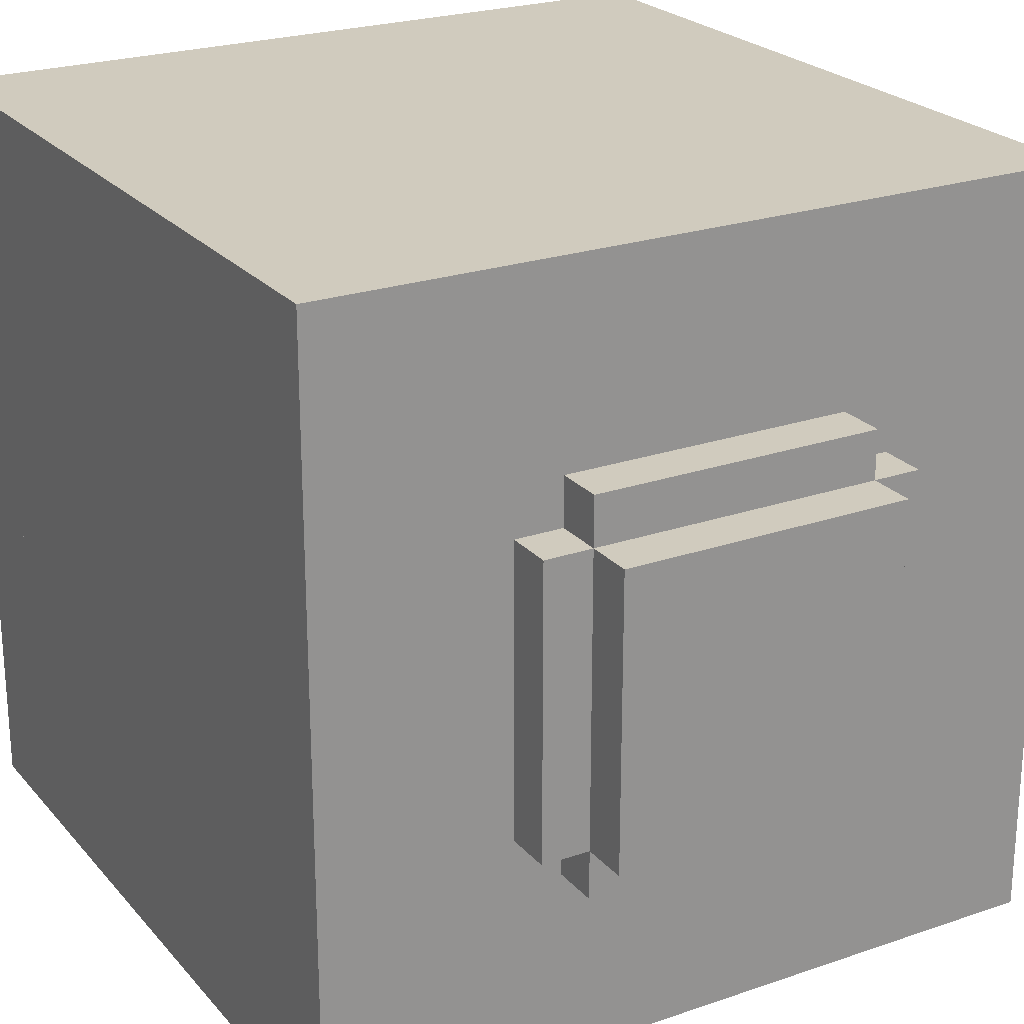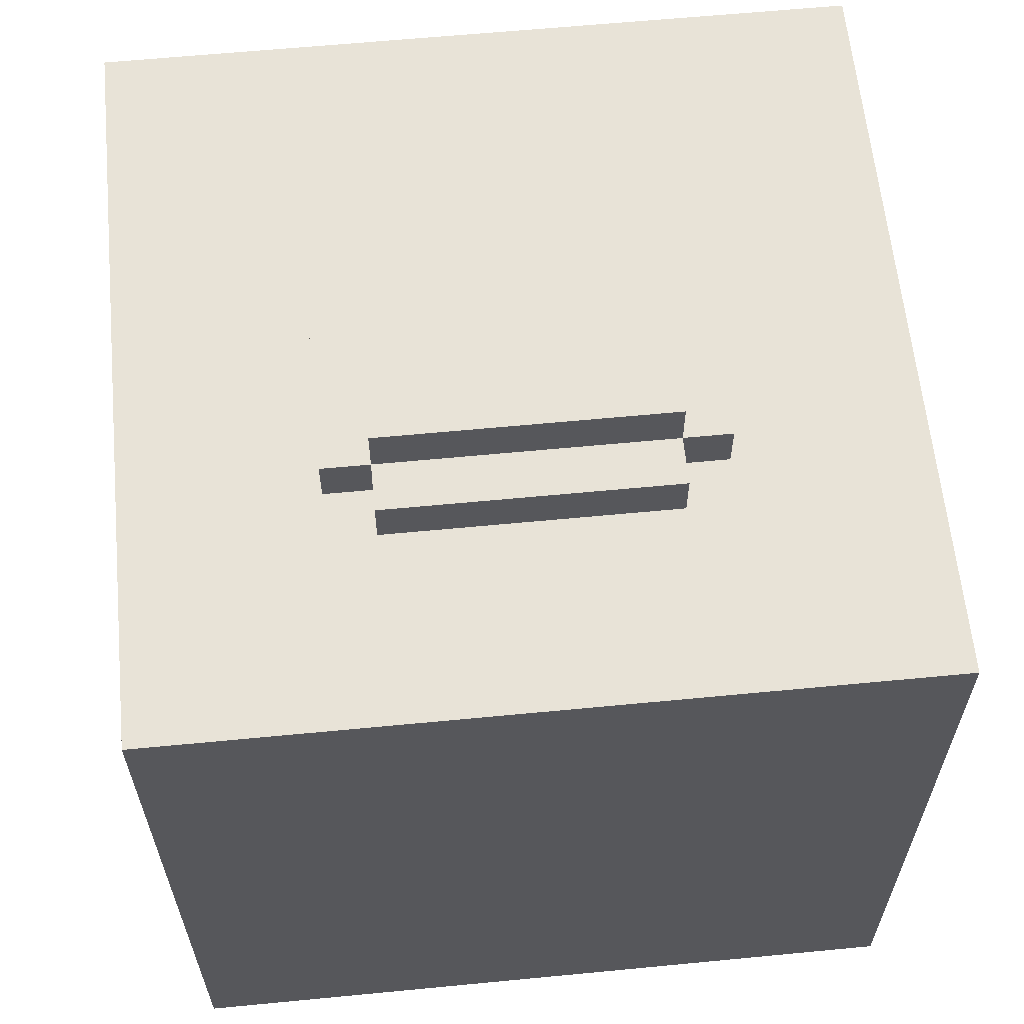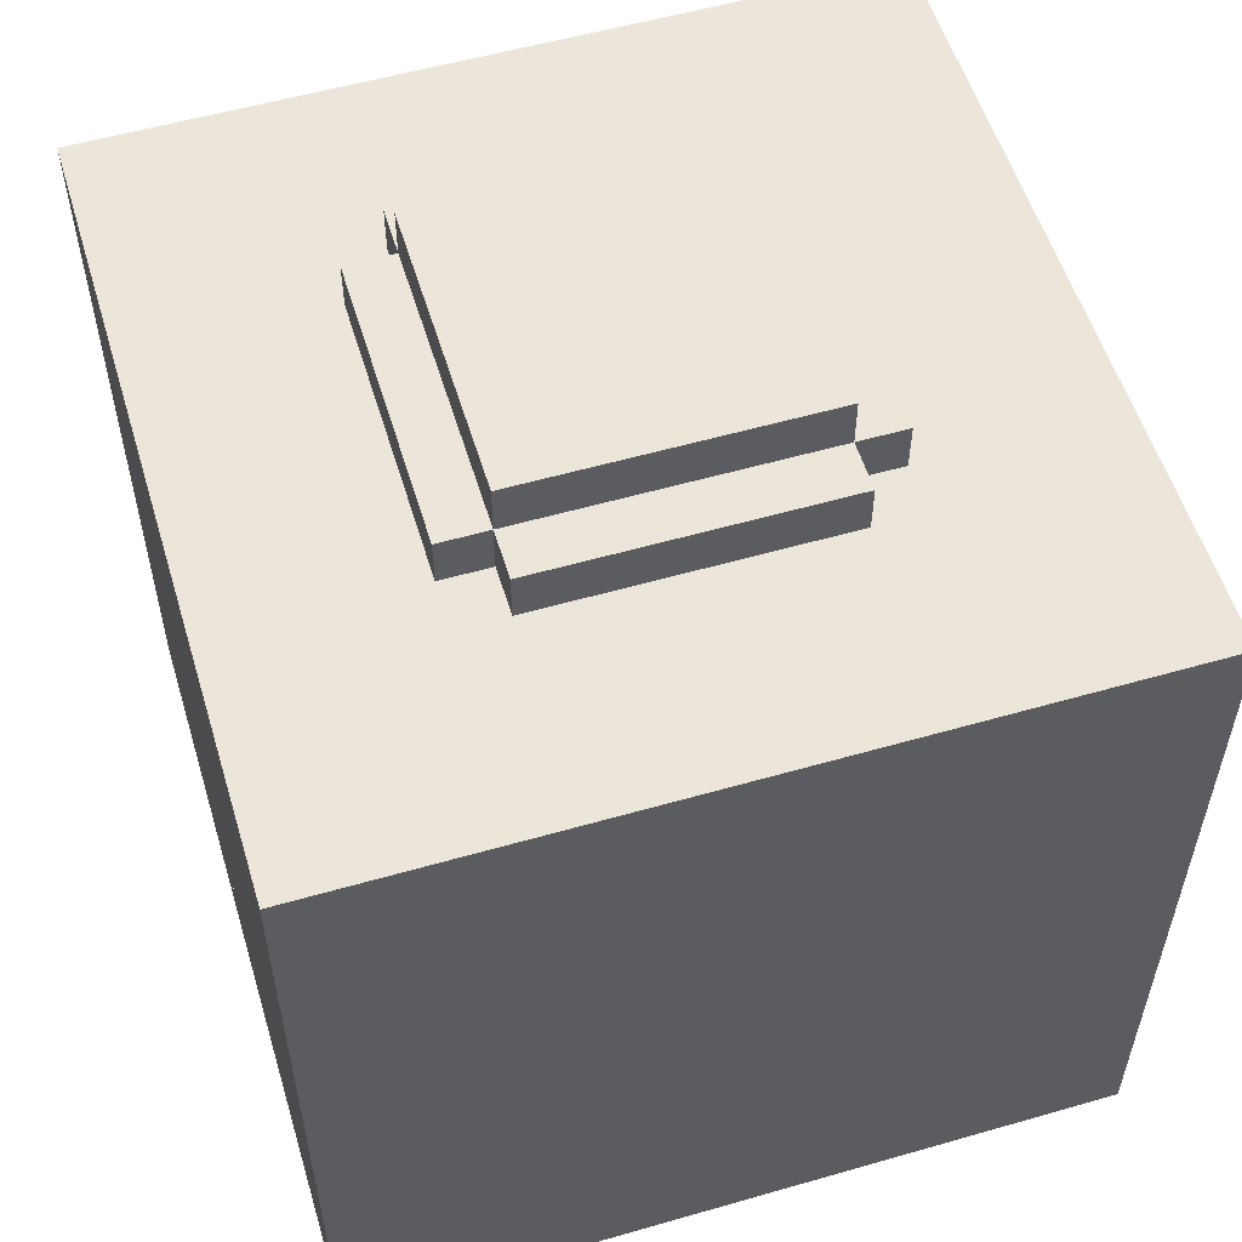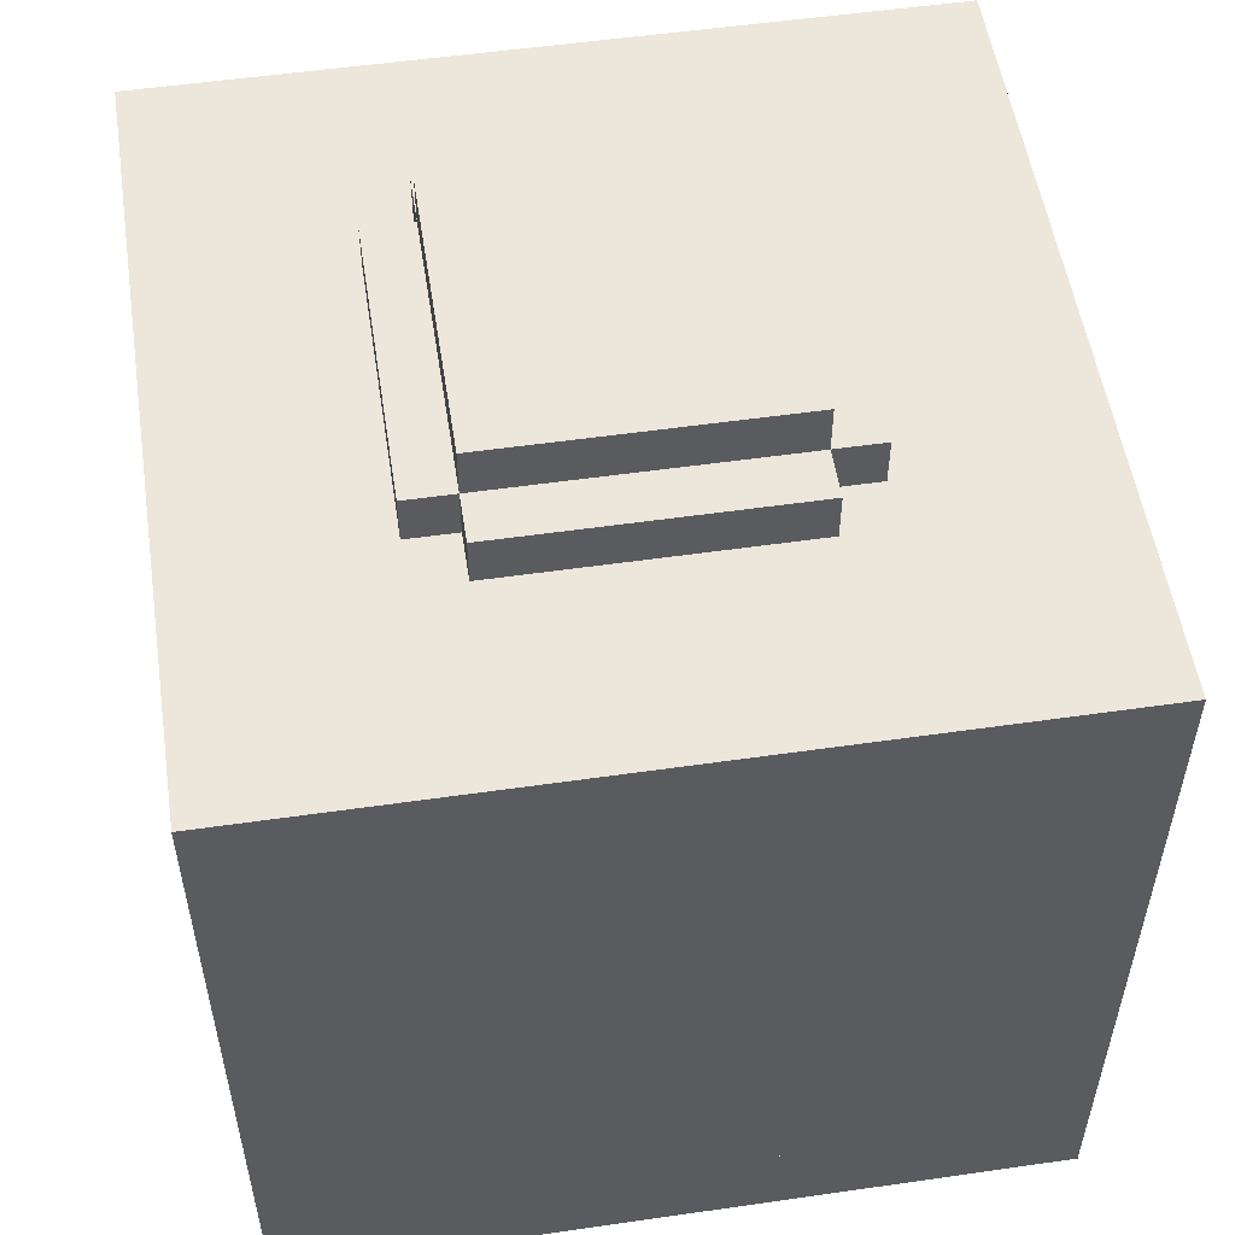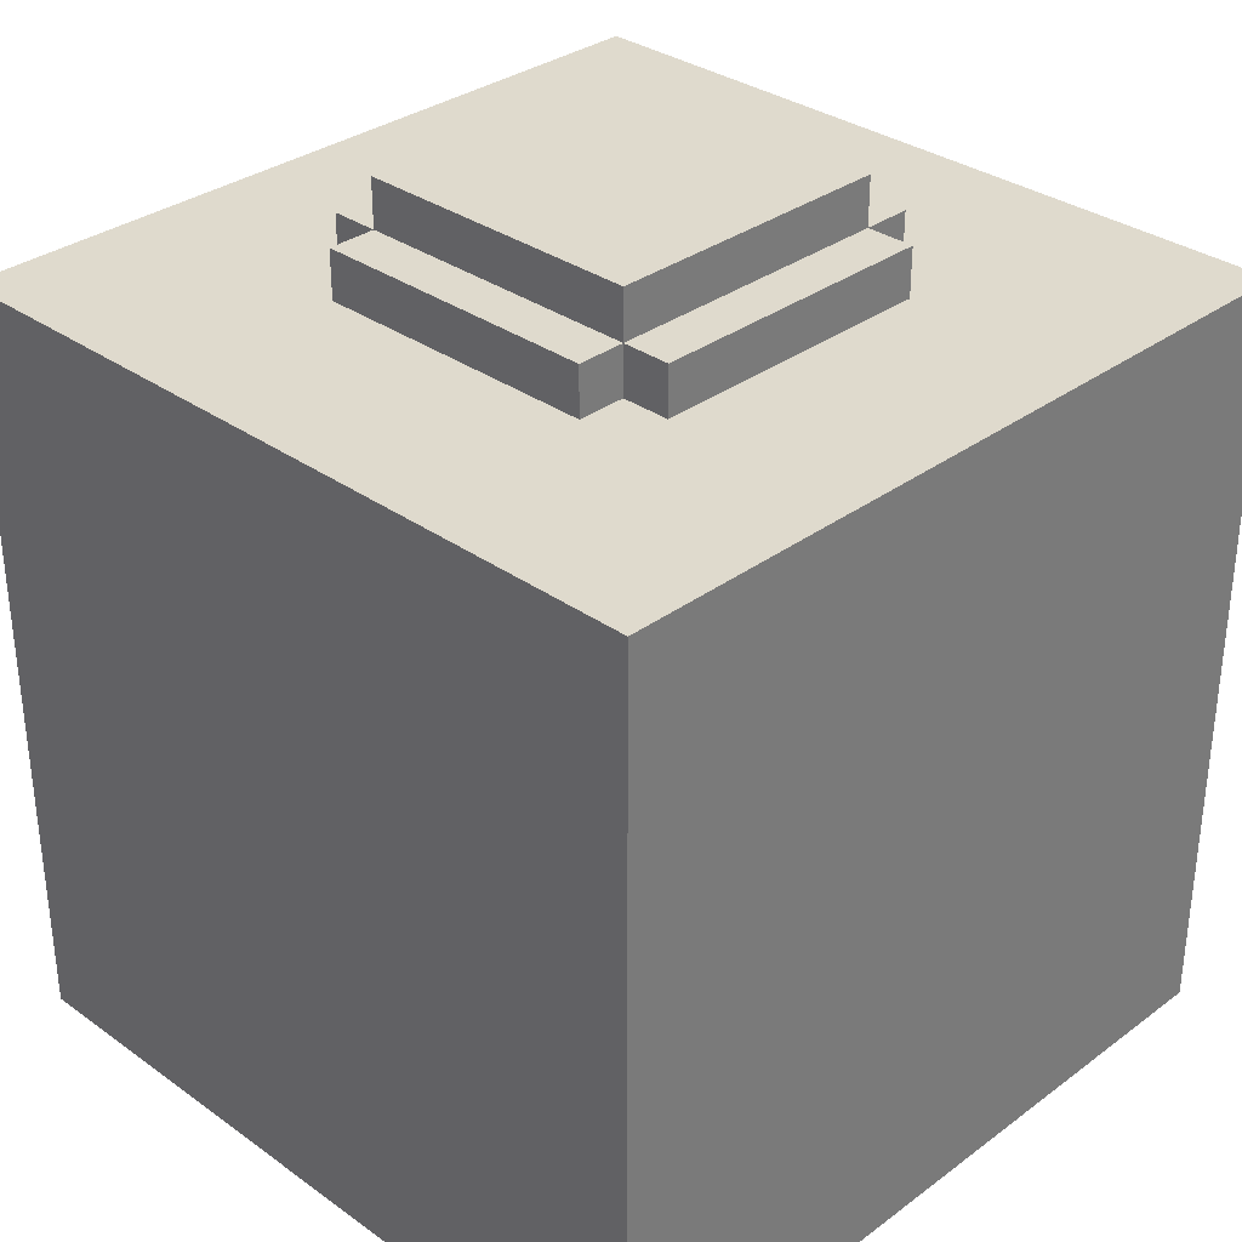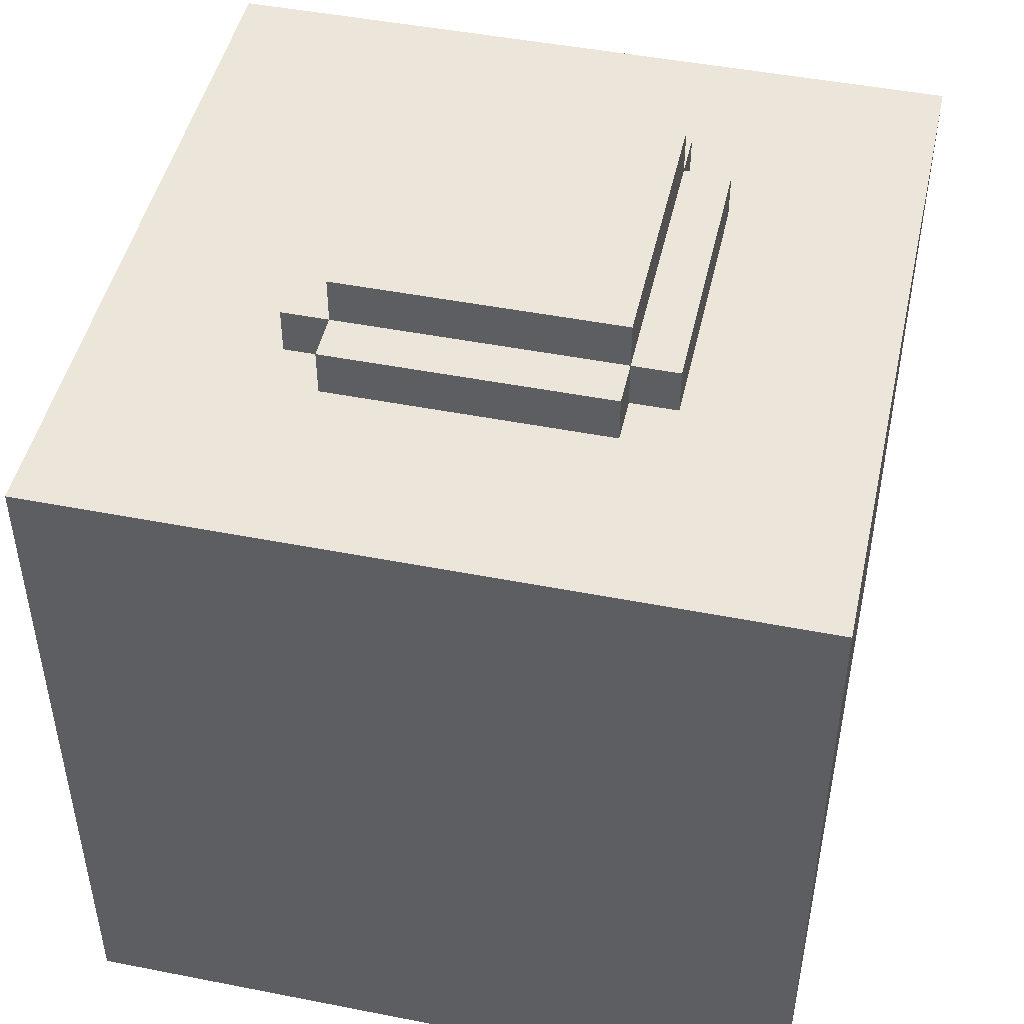
<metadata>
{"format":"obj","ext":"obj","renderer":"f3d","projection":"perspective","resolution":1024,"background":"white","views":[{"elev":23.6,"azim":150.0,"up":"+Z"},{"elev":61.7,"azim":-95.6,"up":"+Y"},{"elev":55.6,"azim":-106.8,"up":"+Y"},{"elev":53.8,"azim":-8.7,"up":"+Y"},{"elev":32.7,"azim":-135.5,"up":"+Y"},{"elev":47.2,"azim":-167.5,"up":"+Y"}]}
</metadata>
<code>
o circle
v 0.1875 1.062 0.1875
v 0.1875 1.062 -0.1875
v 0.1875 1 0.1875
v 0.1875 1 -0.1875
v -0.1875 1.062 -0.1875
v -0.1875 1.062 0.1875
v -0.1875 1 -0.1875
v -0.1875 1 0.1875
f 4 7 5 2
f 3 4 2 1
f 8 3 1 6
f 7 8 6 5
f 6 1 2 5
f 7 4 3 8
o circlee
v -0.1875 1.062 0.1875
v -0.1875 1.062 -0.1875
v -0.1875 1 0.1875
v -0.1875 1 -0.1875
v -0.25 1.062 -0.1875
v -0.25 1.062 0.1875
v -0.25 1 -0.1875
v -0.25 1 0.1875
f 12 15 13 10
f 11 12 10 9
f 16 11 9 14
f 15 16 14 13
f 14 9 10 13
f 15 12 11 16
o circles
v 0.1875 1.062 0.25
v 0.1875 1.062 0.1875
v 0.1875 1 0.25
v 0.1875 1 0.1875
v -0.1875 1.062 0.1875
v -0.1875 1.062 0.25
v -0.1875 1 0.1875
v -0.1875 1 0.25
f 20 23 21 18
f 19 20 18 17
f 24 19 17 22
f 23 24 22 21
f 22 17 18 21
f 23 20 19 24
o circlen
v 0.1875 1.062 -0.1875
v 0.1875 1.062 -0.25
v 0.1875 1 -0.1875
v 0.1875 1 -0.25
v -0.1875 1.062 -0.25
v -0.1875 1.062 -0.1875
v -0.1875 1 -0.25
v -0.1875 1 -0.1875
f 28 31 29 26
f 27 28 26 25
f 32 27 25 30
f 31 32 30 29
f 30 25 26 29
f 31 28 27 32
o circle2
v 0.1875 1.125 0.1875
v 0.1875 1.125 -0.1875
v 0.1875 1 0.1875
v 0.1875 1 -0.1875
v -0.1875 1.125 -0.1875
v -0.1875 1.125 0.1875
v -0.1875 1 -0.1875
v -0.1875 1 0.1875
f 36 39 37 34
f 35 36 34 33
f 40 35 33 38
f 39 40 38 37
f 38 33 34 37
f 39 36 35 40
o circlew
v 0.25 1.062 0.1875
v 0.25 1.062 -0.1875
v 0.25 1 0.1875
v 0.25 1 -0.1875
v 0.1875 1.062 -0.1875
v 0.1875 1.062 0.1875
v 0.1875 1 -0.1875
v 0.1875 1 0.1875
f 44 47 45 42
f 43 44 42 41
f 48 43 41 46
f 47 48 46 45
f 46 41 42 45
f 47 44 43 48
o cuben
v 0.5 0.125 -0.4375
v 0.5 0.125 -0.5
v 0.5 0 -0.4375
v 0.5 0 -0.5
v -0.4375 0.125 -0.5
v -0.4375 0.125 -0.4375
v -0.4375 0 -0.5
v -0.4375 0 -0.4375
f 52 55 53 50
f 51 52 50 49
f 56 51 49 54
f 55 56 54 53
f 54 49 50 53
f 55 52 51 56
o cubes
v 0.4375 0.125 0.5
v 0.4375 0.125 0.4375
v 0.4375 0 0.5
v 0.4375 0 0.4375
v -0.5 0.125 0.4375
v -0.5 0.125 0.5
v -0.5 0 0.4375
v -0.5 0 0.5
f 60 63 61 58
f 59 60 58 57
f 64 59 57 62
f 63 64 62 61
f 62 57 58 61
f 63 60 59 64
o cubee
v 0.4375 0.125 0.5
v 0.5 0.125 0.5
v 0.4375 -1.071e-16 0.5
v 0.5 -1.224e-16 0.5
v 0.5 0.125 -0.4375
v 0.4375 0.125 -0.4375
v 0.5 -1.224e-16 -0.4375
v 0.4375 -1.071e-16 -0.4375
f 68 71 69 66
f 67 68 66 65
f 72 67 65 70
f 71 72 70 69
f 70 65 66 69
f 71 68 67 72
o cubew
v -0.5 0.125 0.4375
v -0.4375 0.125 0.4375
v -0.5 1.224e-16 0.4375
v -0.4375 1.071e-16 0.4375
v -0.4375 0.125 -0.5
v -0.5 0.125 -0.5
v -0.4375 1.071e-16 -0.5
v -0.5 1.224e-16 -0.5
f 76 79 77 74
f 75 76 74 73
f 80 75 73 78
f 79 80 78 77
f 78 73 74 77
f 79 76 75 80
o cube
v 0.5 1 0.5
v 0.5 1 -0.5
v 0.5 0.125 0.5
v 0.5 0.125 -0.5
v -0.5 1 -0.5
v -0.5 1 0.5
v -0.5 0.125 -0.5
v -0.5 0.125 0.5
f 84 87 85 82
f 83 84 82 81
f 88 83 81 86
f 87 88 86 85
f 86 81 82 85
f 87 84 83 88

</code>
